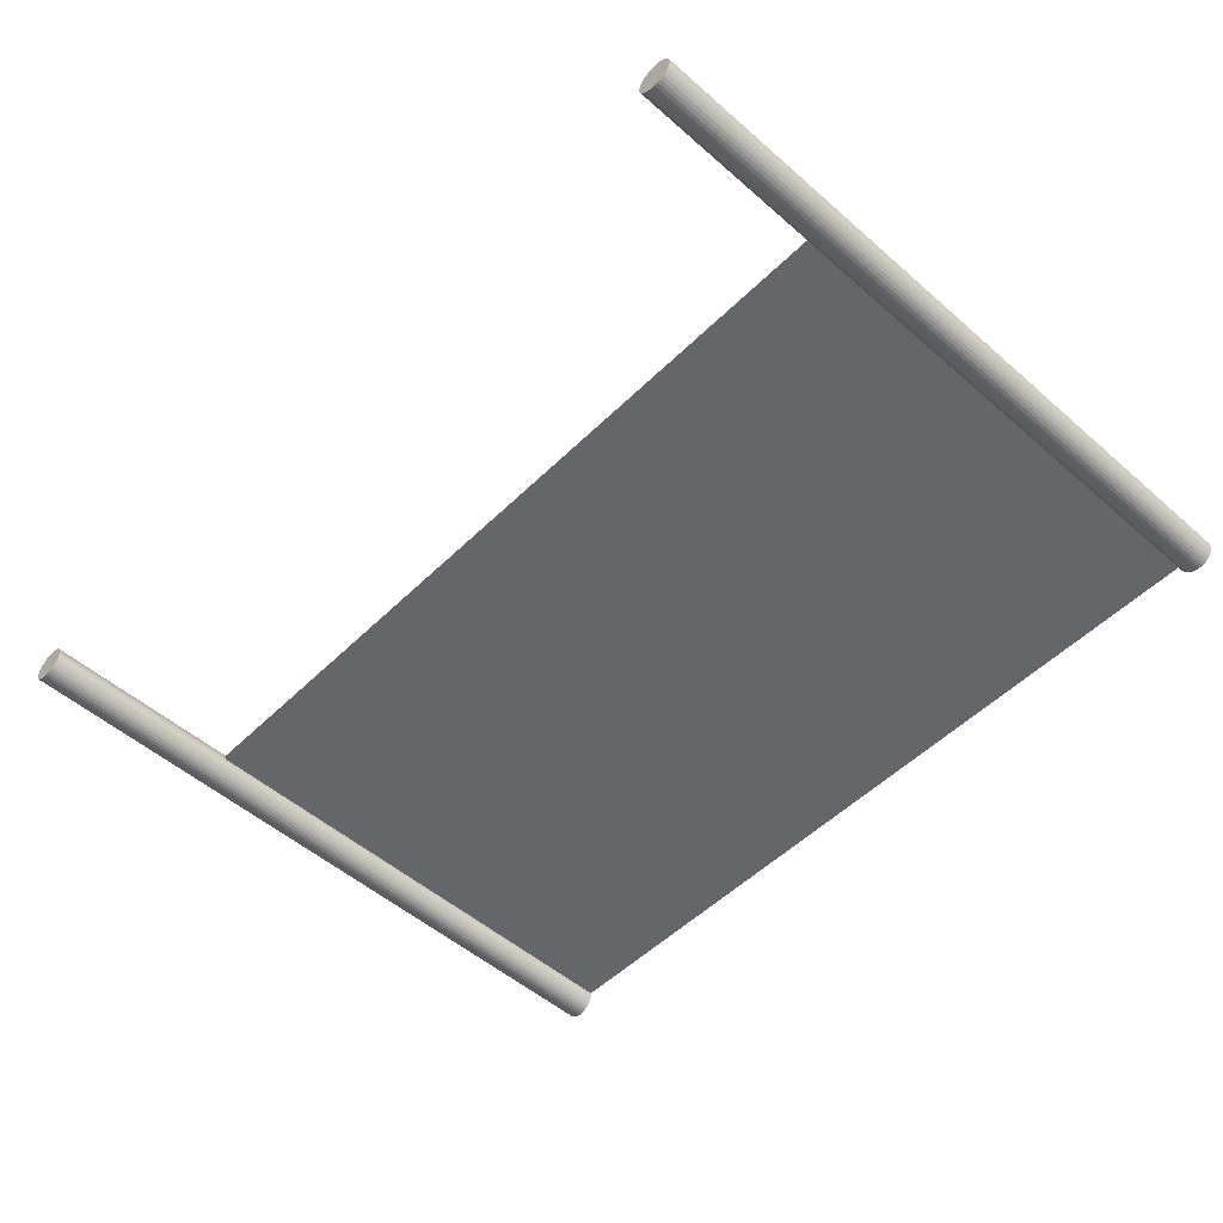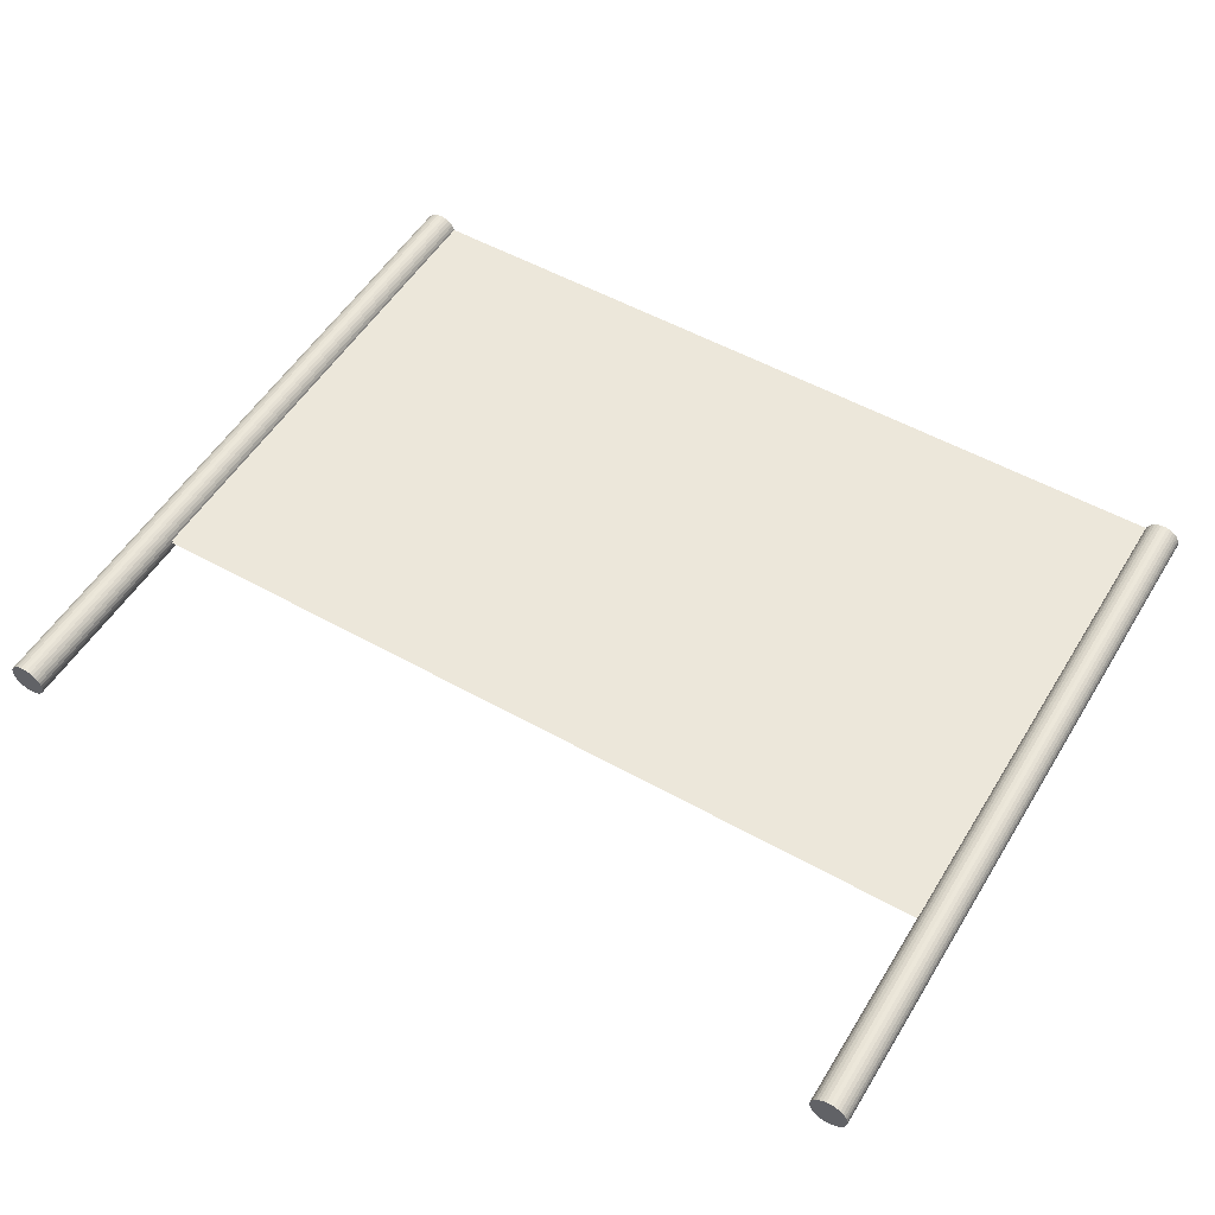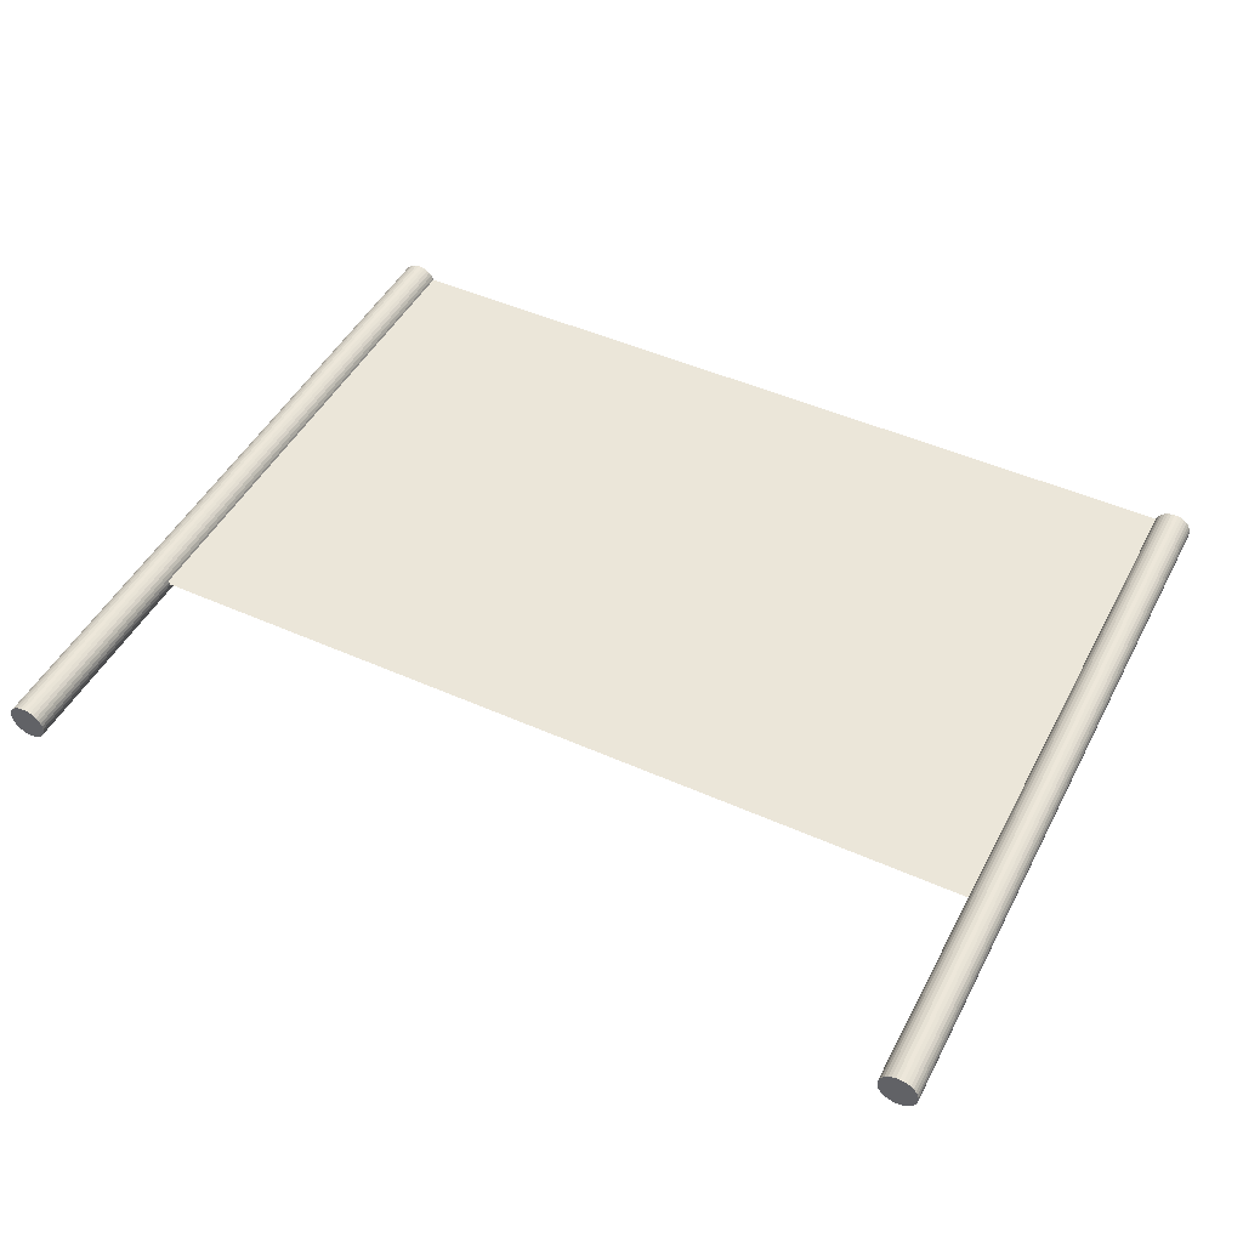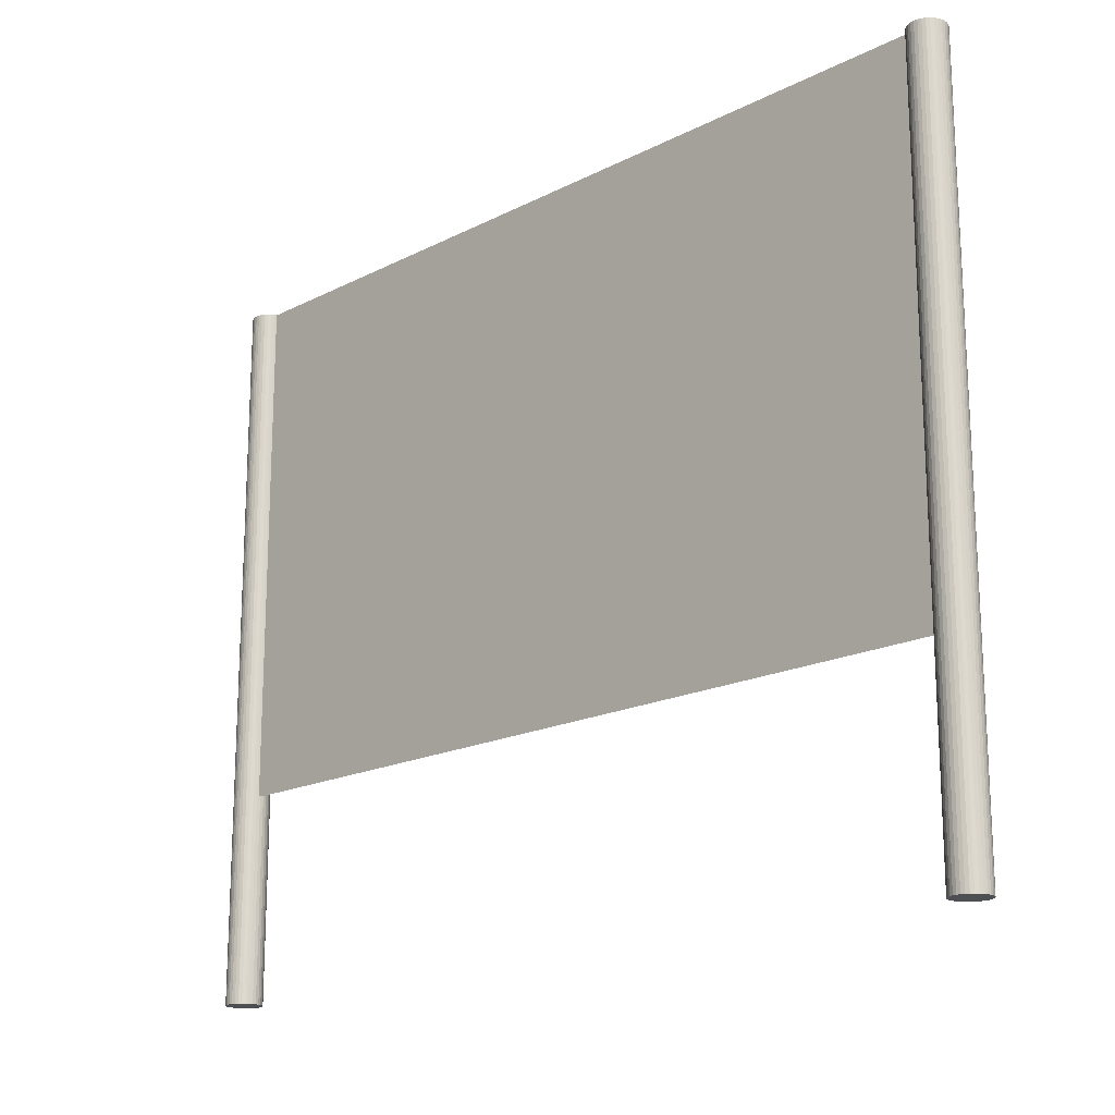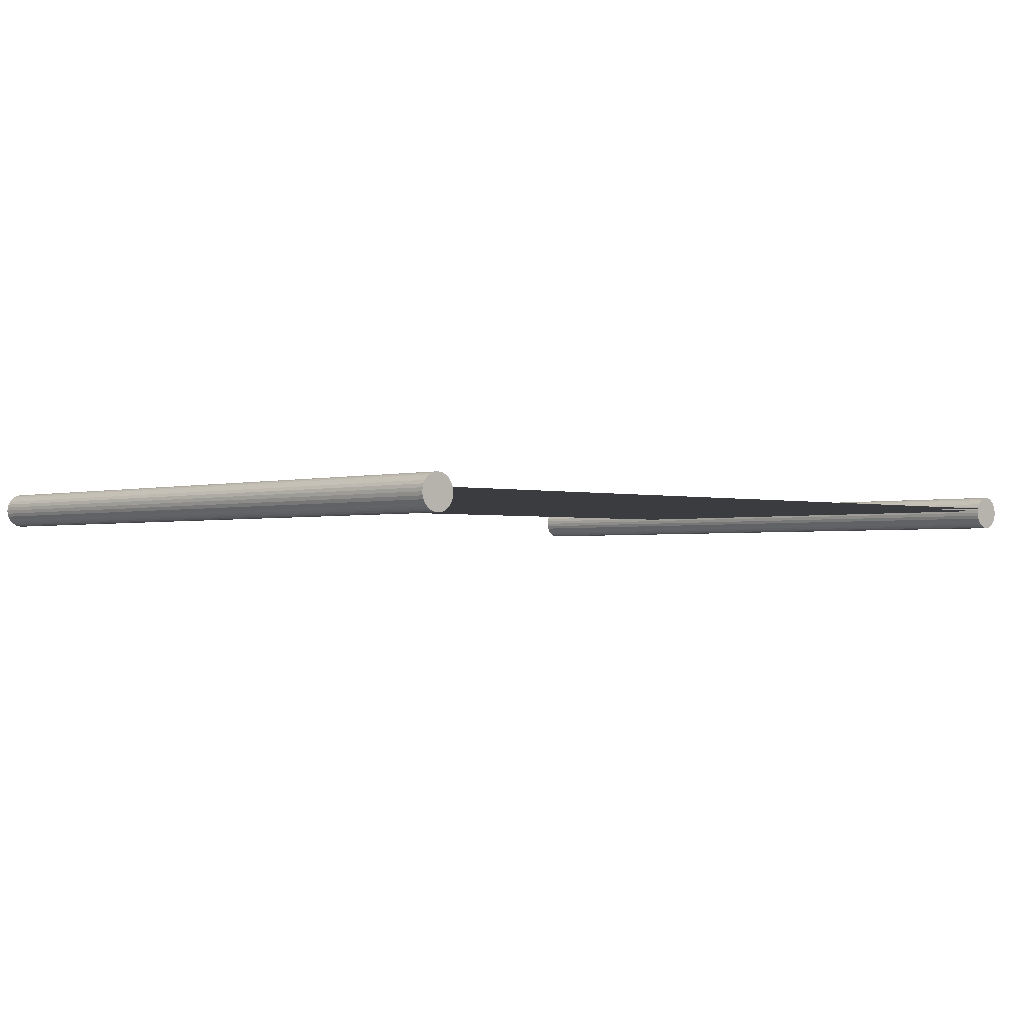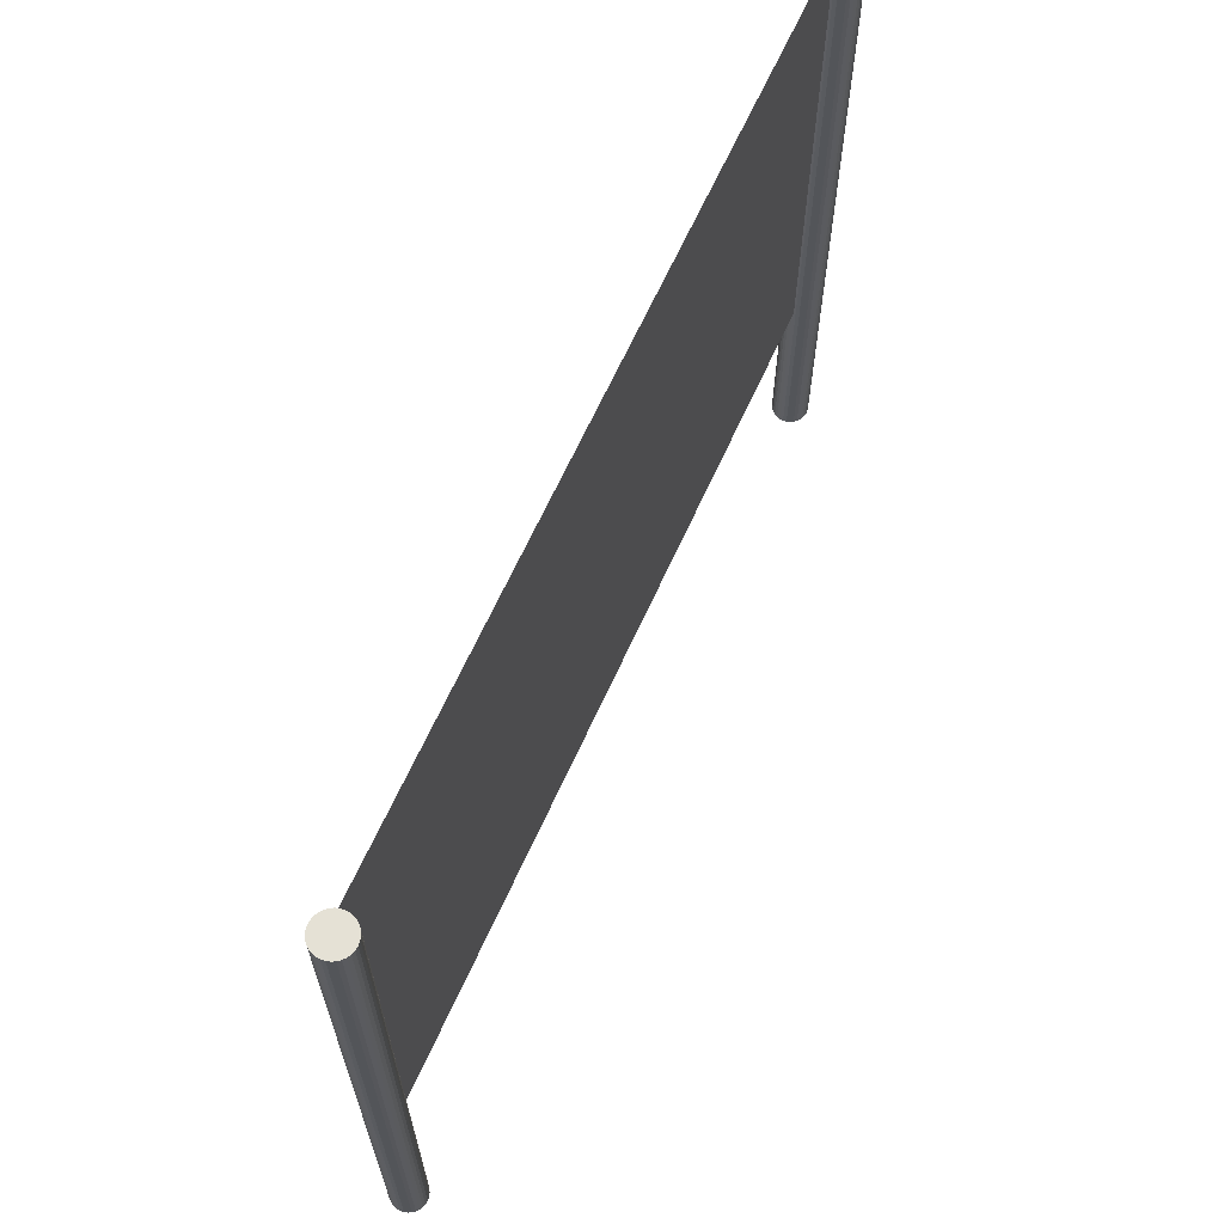
<metadata>
{"format":"obj","ext":"obj","renderer":"f3d","projection":"perspective","resolution":1024,"background":"white","views":[{"elev":-51.7,"azim":46.6,"up":"+Z"},{"elev":53.3,"azim":30.9,"up":"+Z"},{"elev":47.4,"azim":26.8,"up":"+Z"},{"elev":-17.6,"azim":45.2,"up":"+Y"},{"elev":-1.8,"azim":136.4,"up":"+Z"},{"elev":65.1,"azim":114.3,"up":"+Y"}]}
</metadata>
<code>
o outdoor_face
v -2.387 -1.432 0.02733
v 2.387 -1.432 0.02733
v -2.387 1.432 0.02733
v 2.387 1.432 0.02733
f 1 2 4 3
o outdoor_post1
v -2.4 -2.568 -0.1
v -2.4 1.432 -0.1
v -2.38 -2.568 -0.09808
v -2.38 1.432 -0.09808
v -2.362 -2.568 -0.09239
v -2.362 1.432 -0.09239
v -2.344 -2.568 -0.08315
v -2.344 1.432 -0.08315
v -2.329 -2.568 -0.07071
v -2.329 1.432 -0.07071
v -2.317 -2.568 -0.05556
v -2.317 1.432 -0.05556
v -2.308 -2.568 -0.03827
v -2.308 1.432 -0.03827
v -2.302 -2.568 -0.01951
v -2.302 1.432 -0.01951
v -2.3 -2.568 0
v -2.3 1.432 -0
v -2.302 -2.568 0.01951
v -2.302 1.432 0.01951
v -2.308 -2.568 0.03827
v -2.308 1.432 0.03827
v -2.317 -2.568 0.05556
v -2.317 1.432 0.05556
v -2.329 -2.568 0.07071
v -2.329 1.432 0.07071
v -2.344 -2.568 0.08315
v -2.344 1.432 0.08315
v -2.362 -2.568 0.09239
v -2.362 1.432 0.09239
v -2.38 -2.568 0.09808
v -2.38 1.432 0.09808
v -2.4 -2.568 0.1
v -2.4 1.432 0.1
v -2.42 -2.568 0.09808
v -2.42 1.432 0.09808
v -2.438 -2.568 0.09239
v -2.438 1.432 0.09239
v -2.456 -2.568 0.08315
v -2.456 1.432 0.08315
v -2.471 -2.568 0.07071
v -2.471 1.432 0.07071
v -2.483 -2.568 0.05556
v -2.483 1.432 0.05556
v -2.492 -2.568 0.03827
v -2.492 1.432 0.03827
v -2.498 -2.568 0.01951
v -2.498 1.432 0.01951
v -2.5 -2.568 0
v -2.5 1.432 -0
v -2.498 -2.568 -0.01951
v -2.498 1.432 -0.01951
v -2.492 -2.568 -0.03827
v -2.492 1.432 -0.03827
v -2.483 -2.568 -0.05556
v -2.483 1.432 -0.05556
v -2.471 -2.568 -0.07071
v -2.471 1.432 -0.07071
v -2.456 -2.568 -0.08315
v -2.456 1.432 -0.08315
v -2.438 -2.568 -0.09239
v -2.438 1.432 -0.09239
v -2.42 -2.568 -0.09808
v -2.42 1.432 -0.09808
f 5 6 8 7
f 7 8 10 9
f 9 10 12 11
f 11 12 14 13
f 13 14 16 15
f 15 16 18 17
f 17 18 20 19
f 19 20 22 21
f 21 22 24 23
f 23 24 26 25
f 25 26 28 27
f 27 28 30 29
f 29 30 32 31
f 31 32 34 33
f 33 34 36 35
f 35 36 38 37
f 37 38 40 39
f 39 40 42 41
f 41 42 44 43
f 43 44 46 45
f 45 46 48 47
f 47 48 50 49
f 49 50 52 51
f 51 52 54 53
f 53 54 56 55
f 55 56 58 57
f 57 58 60 59
f 59 60 62 61
f 61 62 64 63
f 63 64 66 65
f 8 6 68 66 64 62 60 58 56 54 52 50 48 46 44 42 40 38 36 34 32 30 28 26 24 22 20 18 16 14 12 10
f 65 66 68 67
f 67 68 6 5
f 5 7 9 11 13 15 17 19 21 23 25 27 29 31 33 35 37 39 41 43 45 47 49 51 53 55 57 59 61 63 65 67
o outdoor_post2
v 2.4 -2.568 -0.1
v 2.4 1.432 -0.1
v 2.42 -2.568 -0.09808
v 2.42 1.432 -0.09808
v 2.438 -2.568 -0.09239
v 2.438 1.432 -0.09239
v 2.456 -2.568 -0.08315
v 2.456 1.432 -0.08315
v 2.471 -2.568 -0.07071
v 2.471 1.432 -0.07071
v 2.483 -2.568 -0.05556
v 2.483 1.432 -0.05556
v 2.492 -2.568 -0.03827
v 2.492 1.432 -0.03827
v 2.498 -2.568 -0.01951
v 2.498 1.432 -0.01951
v 2.5 -2.568 0
v 2.5 1.432 -0
v 2.498 -2.568 0.01951
v 2.498 1.432 0.01951
v 2.492 -2.568 0.03827
v 2.492 1.432 0.03827
v 2.483 -2.568 0.05556
v 2.483 1.432 0.05556
v 2.471 -2.568 0.07071
v 2.471 1.432 0.07071
v 2.456 -2.568 0.08315
v 2.456 1.432 0.08315
v 2.438 -2.568 0.09239
v 2.438 1.432 0.09239
v 2.42 -2.568 0.09808
v 2.42 1.432 0.09808
v 2.4 -2.568 0.1
v 2.4 1.432 0.1
v 2.38 -2.568 0.09808
v 2.38 1.432 0.09808
v 2.362 -2.568 0.09239
v 2.362 1.432 0.09239
v 2.344 -2.568 0.08315
v 2.344 1.432 0.08315
v 2.329 -2.568 0.07071
v 2.329 1.432 0.07071
v 2.317 -2.568 0.05556
v 2.317 1.432 0.05556
v 2.308 -2.568 0.03827
v 2.308 1.432 0.03827
v 2.302 -2.568 0.01951
v 2.302 1.432 0.01951
v 2.3 -2.568 0
v 2.3 1.432 -0
v 2.302 -2.568 -0.01951
v 2.302 1.432 -0.01951
v 2.308 -2.568 -0.03827
v 2.308 1.432 -0.03827
v 2.317 -2.568 -0.05556
v 2.317 1.432 -0.05556
v 2.329 -2.568 -0.07071
v 2.329 1.432 -0.07071
v 2.344 -2.568 -0.08315
v 2.344 1.432 -0.08315
v 2.362 -2.568 -0.09239
v 2.362 1.432 -0.09239
v 2.38 -2.568 -0.09808
v 2.38 1.432 -0.09808
f 69 70 72 71
f 71 72 74 73
f 73 74 76 75
f 75 76 78 77
f 77 78 80 79
f 79 80 82 81
f 81 82 84 83
f 83 84 86 85
f 85 86 88 87
f 87 88 90 89
f 89 90 92 91
f 91 92 94 93
f 93 94 96 95
f 95 96 98 97
f 97 98 100 99
f 99 100 102 101
f 101 102 104 103
f 103 104 106 105
f 105 106 108 107
f 107 108 110 109
f 109 110 112 111
f 111 112 114 113
f 113 114 116 115
f 115 116 118 117
f 117 118 120 119
f 119 120 122 121
f 121 122 124 123
f 123 124 126 125
f 125 126 128 127
f 127 128 130 129
f 72 70 132 130 128 126 124 122 120 118 116 114 112 110 108 106 104 102 100 98 96 94 92 90 88 86 84 82 80 78 76 74
f 129 130 132 131
f 131 132 70 69
f 69 71 73 75 77 79 81 83 85 87 89 91 93 95 97 99 101 103 105 107 109 111 113 115 117 119 121 123 125 127 129 131
o outdoor_back
v 2.387 -1.432 0.01094
v -2.387 -1.432 0.01094
v 2.387 1.432 0.01094
v -2.387 1.432 0.01094
f 133 134 136 135

</code>
